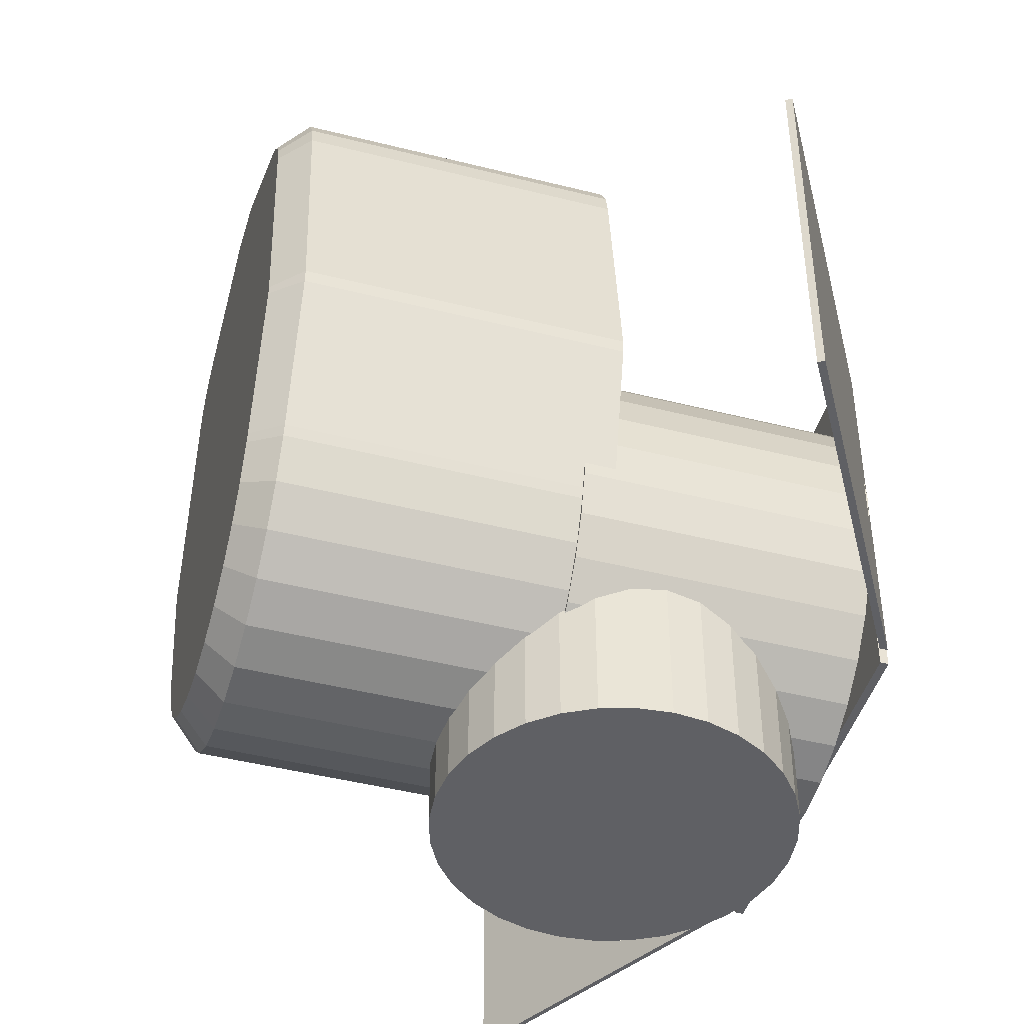
<metadata>
{"format":"obj","ext":"obj","renderer":"f3d","projection":"perspective","resolution":1024,"background":"white","views":[{"elev":-45.3,"azim":163.7,"up":"+Z"}]}
</metadata>
<code>
o PINCER_HOUSING2
v 0.006132 0.01579 0.01248
v 0.006132 0.01274 0.009727
v 0.006132 0.00918 0.007672
v 0.006132 0.005272 0.006402
v 0.006132 0.004544 0.006325
v 0.006132 0.001184 0.005972
v 0.006132 -0.002175 0.006325
v 0.006132 -0.002903 0.006402
v 0.006132 -0.006811 0.007672
v 0.006132 -0.01037 0.009727
v 0.006132 -0.01342 0.01248
v 0.006132 -0.01584 0.0158
v 0.006132 -0.01727 0.01902
v 0.006132 -0.01751 0.01956
v 0.006132 -0.01781 0.02056
v 0.006132 -0.01792 0.02096
v 0.006132 -0.02055 0.03084
v 0.006132 -0.0216 0.03477
v 0.006132 0.01964 0.01902
v 0.006132 0.01821 0.0158
v 0.006132 0.02018 0.02056
v 0.006132 0.01988 0.01956
v 0.006132 0.02406 0.03602
v 0.006132 0.02397 0.03477
v 0.006132 0.02029 0.02096
v 0.006132 -0.02169 0.03602
v 0.006132 -0.02118 0.04029
v 0.006132 -0.02055 0.04555
v 0.006132 -0.0203 0.04768
v 0.006132 -0.01907 0.05795
v 0.006132 -0.01853 0.06014
v 0.006132 -0.01746 0.06214
v 0.006132 -0.01727 0.06234
v 0.006132 -0.01593 0.06381
v 0.006132 -0.01489 0.06449
v 0.006132 -0.01404 0.06505
v 0.006132 -0.004379 0.0698
v 0.006132 -0.003055 0.07045
v 0.006132 -0.002175 0.07076
v 0.006132 -0.001986 0.07083
v 0.006132 -0.000859 0.07096
v 0.006132 0.003228 0.07096
v 0.006132 0.004355 0.07083
v 0.006132 0.004544 0.07076
v 0.006132 0.005424 0.07045
v 0.006132 0.006748 0.0698
v 0.006132 0.02355 0.04029
v 0.006132 0.0209 0.06014
v 0.006132 0.02144 0.05795
v 0.006132 0.02267 0.04768
v 0.006132 0.01641 0.06505
v 0.006132 0.01726 0.06449
v 0.006132 0.0183 0.06381
v 0.006132 0.01964 0.06234
v 0.006132 0.01983 0.06214
v 0.0189 -0.003055 0.07045
v 0.0189 -0.004379 0.0698
v 0.0189 0.01641 0.06505
v 0.0189 0.01726 0.06449
v 0.0189 0.02144 0.05795
v 0.0189 0.02267 0.04768
v 0.0189 0.01964 0.06234
v 0.0189 0.01983 0.06214
v 0.0189 0.02355 0.04029
v 0.0189 0.02406 0.03602
v 0.0189 -0.002175 0.006325
v 0.0189 -0.002903 0.006402
v 0.0189 0.02397 0.03477
v 0.0189 0.02029 0.02096
v 0.0189 -0.01584 0.0158
v 0.0189 -0.01727 0.01902
v 0.0189 -0.01593 0.06381
v 0.0189 -0.01489 0.06449
v 0.0189 -0.02118 0.04029
v 0.0189 -0.02055 0.04555
v 0.0189 -0.01751 0.01956
v 0.0189 -0.01781 0.02056
v 0.0189 -0.02169 0.03602
v 0.0189 0.01988 0.01956
v 0.0189 0.01964 0.01902
v 0.0189 0.005424 0.07045
v 0.0189 0.006748 0.0698
v 0.0189 -0.01853 0.06014
v 0.0189 -0.01746 0.06214
v 0.0189 0.003228 0.07096
v 0.0189 0.004355 0.07083
v 0.0189 0.0209 0.06014
v 0.0189 0.004544 0.07076
v 0.0189 -0.01037 0.009727
v 0.0189 -0.01342 0.01248
v 0.0189 0.0183 0.06381
v 0.0189 -0.0203 0.04768
v 0.0189 -0.01907 0.05795
v 0.0189 0.01821 0.0158
v 0.0189 0.01579 0.01248
v 0.0189 0.01274 0.009727
v 0.0189 0.00918 0.007672
v 0.0189 0.005272 0.006402
v 0.0189 -0.006811 0.007672
v 0.0189 0.004544 0.006325
v 0.0189 0.001184 0.005972
v 0.0189 -0.002175 0.07076
v 0.0189 -0.001986 0.07083
v 0.0189 -0.01792 0.02096
v 0.0189 -0.000859 0.07096
v 0.0189 -0.01404 0.06505
v 0.0189 0.02018 0.02056
v 0.0189 -0.01727 0.06234
v 0.0189 -0.02055 0.03084
v 0.0189 -0.0216 0.03477
v 0.03487 0.01579 0.01248
v 0.03487 0.01274 0.009727
v 0.03487 -0.01404 0.06505
v 0.03487 -0.004379 0.0698
v 0.03487 0.01726 0.06449
v 0.03487 0.0183 0.06381
v 0.03487 0.004355 0.07083
v 0.03487 0.004544 0.07076
v 0.03487 0.005424 0.07045
v 0.03487 0.006748 0.0698
v 0.03487 -0.000859 0.07096
v 0.03487 0.003228 0.07096
v 0.03487 -0.002175 0.07076
v 0.03487 -0.001986 0.07083
v 0.03487 0.01964 0.06234
v 0.03487 0.01983 0.06214
v 0.03487 -0.01907 0.05795
v 0.03487 -0.01853 0.06014
v 0.03487 -0.01037 0.009727
v 0.03487 -0.01342 0.01248
v 0.03487 -0.01489 0.06449
v 0.03487 0.00918 0.007672
v 0.03487 0.005272 0.006402
v 0.03487 0.01821 0.0158
v 0.03487 0.004544 0.006325
v 0.03487 0.001185 0.005972
v 0.0375 0.008102 0.01009
v 0.0375 0.01118 0.01187
v 0.0375 0.01382 0.01425
v 0.0375 0.01591 0.01713
v 0.0375 0.01723 0.02009
v 0.0375 0.0174 0.02047
v 0.0375 0.01764 0.02129
v 0.0375 0.01774 0.02164
v 0.0375 0.02136 0.03521
v 0.0375 0.02141 0.03595
v 0.0375 0.004268 0.008948
v 0.0375 0.004721 0.008995
v 0.0375 -0.001899 0.008948
v 0.0375 0.001185 0.008623
v 0.0375 -0.005733 0.01009
v 0.0375 -0.002352 0.008995
v 0.0375 -0.01145 0.01425
v 0.0375 -0.008812 0.01187
v 0.0375 -0.01486 0.02009
v 0.0375 -0.01354 0.01713
v 0.0375 -0.01528 0.02129
v 0.0375 -0.01503 0.02047
v 0.0375 -0.01537 0.02164
v 0.0375 0.02093 0.03998
v 0.0375 0.02005 0.04736
v 0.0375 0.01884 0.05747
v 0.0375 0.01842 0.05919
v 0.0375 0.01766 0.0606
v 0.0375 -0.01904 0.03595
v 0.0375 -0.01899 0.03521
v 0.0375 -0.01801 0.03152
v 0.0375 -0.01768 0.04736
v 0.0375 -0.01793 0.04524
v 0.0375 -0.01856 0.03998
v 0.0375 -0.01605 0.05919
v 0.0375 -0.01648 0.05747
v 0.0375 0.0177 0.06056
v 0.0375 0.01658 0.06179
v 0.0375 0.01581 0.06229
v 0.0375 0.0151 0.06276
v 0.0375 -0.01529 0.0606
v 0.0375 0.005584 0.06743
v 0.0375 0.004396 0.06802
v 0.0375 0.003658 0.06828
v 0.0375 0.003754 0.06825
v 0.0375 0.003077 0.06832
v 0.0375 -0.000708 0.06832
v 0.0375 -0.001385 0.06825
v 0.0375 -0.001289 0.06828
v 0.0375 -0.002027 0.06802
v 0.0375 -0.003215 0.06743
v 0.0375 -0.01273 0.06276
v 0.0375 -0.01344 0.06229
v 0.0375 -0.01421 0.06179
v 0.0375 -0.01533 0.06056
v 0.03487 0.0209 0.06014
v 0.03487 -0.02055 0.04555
v 0.03487 -0.0203 0.04768
v 0.03487 -0.002175 0.006325
v 0.03487 0.02355 0.04029
v 0.03487 0.02406 0.03602
v 0.03487 0.01964 0.01902
v 0.03487 -0.006811 0.007672
v 0.03487 -0.02118 0.04029
v 0.03487 -0.003055 0.07045
v 0.03487 -0.01746 0.06214
v 0.03487 -0.002903 0.006402
v 0.03487 0.02029 0.02096
v 0.03487 0.02018 0.02056
v 0.03487 -0.02055 0.03084
v 0.03487 -0.0216 0.03477
v 0.03487 -0.01584 0.0158
v 0.03487 -0.01727 0.01902
v 0.03487 -0.01792 0.02096
v 0.03487 0.01988 0.01956
v 0.03487 -0.01781 0.02056
v 0.03487 -0.01727 0.06234
v 0.03487 -0.01593 0.06381
v 0.03487 -0.02169 0.03602
v 0.03487 0.01641 0.06505
v 0.03487 0.02144 0.05795
v 0.03487 0.02397 0.03477
v 0.03487 0.02267 0.04768
v 0.03487 -0.01751 0.01956
v 0.000636 0.01695 0
v 0.000636 0.01695 0.01659
v 0.00371 0.01664 0.01659
v 0.00371 0.01664 0
v 0.006667 0.01574 0.01659
v 0.006667 0.01574 0
v 0.009391 0.01429 0.01659
v 0.009391 0.01429 0
v 0.01178 0.01233 0.01659
v 0.01178 0.01233 0
v 0.01374 0.00994 0.01659
v 0.01374 0.00994 0
v 0.0152 0.007216 0.01659
v 0.0152 0.007216 0
v 0.01609 0.004259 0.01659
v 0.01609 0.004259 0
v 0.0164 0.001185 0.01659
v 0.0164 0.001185 0
v 0.01609 -0.00189 0.01659
v 0.01609 -0.00189 0
v 0.0152 -0.004847 0.01659
v 0.0152 -0.004847 0
v 0.01374 -0.007571 0.01659
v 0.01374 -0.007571 0
v 0.01178 -0.00996 0.01659
v 0.01178 -0.00996 0
v 0.009391 -0.01192 0.01659
v 0.009391 -0.01192 0
v 0.006667 -0.01338 0.01659
v 0.006667 -0.01338 0
v 0.00371 -0.01427 0.01659
v 0.00371 -0.01427 0
v 0.000636 -0.01458 0.01659
v 0.000636 -0.01458 0
v -0.002439 -0.01427 0.01659
v -0.002439 -0.01427 0
v -0.005396 -0.01338 0.01659
v -0.005396 -0.01338 0
v -0.00812 -0.01192 0.01659
v -0.00812 -0.01192 0
v -0.01051 -0.00996 0.01659
v -0.01051 -0.00996 0
v -0.01247 -0.007571 0.01659
v -0.01247 -0.007571 0
v -0.01392 -0.004847 0.01659
v -0.01392 -0.004847 0
v -0.01482 -0.00189 0.01659
v -0.01482 -0.00189 0
v -0.01512 0.001185 0.01659
v -0.01512 0.001185 0
v -0.01482 0.004259 0.01659
v -0.01482 0.004259 0
v -0.01392 0.007216 0.01659
v -0.01392 0.007216 0
v -0.01247 0.00994 0.01659
v -0.01247 0.00994 0
v -0.01051 0.01233 0.01659
v -0.01051 0.01233 0
v -0.00812 0.01429 0.01659
v -0.00812 0.01429 0
v -0.005396 0.01574 0.01659
v -0.005396 0.01574 0
v -0.002439 0.01664 0.01659
v -0.002439 0.01664 0
v -0.007659 0.02109 0.02571
v 0.00893 0.02109 0.02571
v 0.00893 0.02071 0.02183
v -0.007659 0.02071 0.02183
v 0.00893 0.01958 0.0181
v -0.007659 0.01958 0.0181
v 0.00893 0.01774 0.01465
v -0.007659 0.01774 0.01465
v 0.00893 0.01526 0.01164
v -0.007659 0.01526 0.01164
v 0.00893 0.01224 0.009161
v -0.007659 0.01224 0.009161
v 0.00893 0.008803 0.007322
v -0.007659 0.008803 0.007322
v 0.00893 0.005068 0.006189
v -0.007659 0.005068 0.006189
v 0.00893 0.001185 0.005806
v -0.007659 0.001184 0.005806
v 0.00893 -0.002699 0.006189
v -0.007659 -0.002699 0.006189
v 0.00893 -0.006434 0.007322
v -0.007659 -0.006434 0.007322
v 0.00893 -0.009875 0.009161
v -0.007659 -0.009875 0.009161
v 0.00893 -0.01289 0.01164
v -0.007659 -0.01289 0.01164
v 0.00893 -0.01537 0.01465
v -0.007659 -0.01537 0.01465
v 0.00893 -0.01721 0.0181
v -0.007659 -0.01721 0.0181
v 0.00893 -0.01834 0.02183
v -0.007659 -0.01834 0.02183
v 0.00893 -0.01872 0.02571
v -0.007659 -0.01872 0.02571
v 0.00893 -0.01834 0.0296
v -0.007659 -0.01834 0.0296
v 0.00893 -0.01721 0.03333
v -0.007659 -0.01721 0.03333
v 0.00893 -0.01537 0.03677
v -0.007659 -0.01537 0.03677
v 0.00893 -0.01289 0.03979
v -0.007659 -0.01289 0.03979
v 0.00893 -0.009875 0.04227
v -0.007659 -0.009875 0.04227
v 0.00893 -0.006434 0.04411
v -0.007659 -0.006434 0.04411
v 0.00893 -0.002699 0.04524
v -0.007659 -0.002699 0.04524
v 0.00893 0.001185 0.04562
v -0.007659 0.001185 0.04562
v 0.00893 0.005068 0.04524
v -0.007659 0.005068 0.04524
v 0.00893 0.008803 0.04411
v -0.007659 0.008803 0.04411
v 0.00893 0.01225 0.04227
v -0.007659 0.01225 0.04227
v 0.00893 0.01526 0.03979
v -0.007659 0.01526 0.03979
v 0.00893 0.01774 0.03677
v -0.007659 0.01774 0.03677
v 0.00893 0.01958 0.03333
v -0.007659 0.01958 0.03333
v 0.00893 0.02071 0.0296
v -0.007659 0.02071 0.0296
v -0.01712 0.01224 0.009161
v -0.01712 0.01526 0.01164
v -0.01712 0.02071 0.0296
v -0.01712 0.02109 0.02571
v -0.01712 0.02071 0.02183
v -0.01712 0.01958 0.0181
v -0.01712 0.01774 0.01465
v -0.01712 0.008803 0.007322
v -0.01712 0.005068 0.006189
v -0.01712 0.001185 0.005806
v -0.01712 -0.002699 0.006189
v -0.01712 -0.006434 0.007322
v -0.01712 -0.009875 0.009161
v -0.01712 -0.01289 0.01164
v -0.01712 -0.01537 0.01465
v -0.01712 -0.01721 0.0181
v -0.01712 -0.01834 0.02183
v -0.01712 -0.01872 0.02571
v -0.01712 -0.01834 0.0296
v -0.01712 -0.01721 0.03333
v -0.01712 -0.01537 0.03677
v -0.01712 -0.01289 0.03979
v -0.01712 -0.009875 0.04227
v -0.01712 -0.006434 0.04411
v -0.01712 -0.002699 0.04524
v -0.01712 0.001185 0.04562
v -0.01712 0.005068 0.04524
v -0.01712 0.008803 0.04411
v -0.01712 0.01225 0.04227
v -0.01712 0.01526 0.03979
v -0.01712 0.01774 0.03677
v -0.01712 0.01958 0.03333
v -0.0179 -0.0167 0.04394
v -0.0179 0.01931 0.04394
v -0.0179 -0.0167 0.007934
v -0.0179 0.01931 0.007934
v -0.01717 -0.0167 0.04394
v -0.01717 0.01931 0.04394
v -0.01717 -0.0167 0.007934
v -0.01717 0.01931 0.007934
v -0.000743 0.04795 0.009545
v -0.01745 0.01901 0.009545
v -0.000743 0.04795 0.04295
v -0.01745 0.01901 0.04295
v -0.001286 0.04826 0.009545
v -0.01799 0.01933 0.009545
v -0.001286 0.04826 0.04295
v -0.01799 0.01933 0.04295
v -0.01781 -0.01666 0.008895
v -0.00129 -0.04527 0.008895
v -0.01781 -0.01666 0.04193
v -0.00129 -0.04527 0.04193
v -0.01741 -0.01643 0.008895
v -0.000888 -0.04503 0.008895
v -0.01741 -0.01643 0.04193
v -0.000888 -0.04503 0.04193
f 1 2 3
f 3 4 5
f 5 6 7
f 7 8 9
f 9 10 11
f 11 12 13
f 13 14 15
f 16 17 18
f 13 15 16
f 9 11 13
f 5 7 9
f 1 3 5
f 19 20 1
f 21 22 19
f 23 24 25
f 25 21 19
f 19 1 5
f 5 9 13
f 13 16 18
f 18 26 27
f 27 28 29
f 29 30 31
f 31 32 33
f 33 34 35
f 35 36 37
f 37 38 39
f 39 40 41
f 41 42 43
f 44 45 46
f 41 43 44
f 37 39 41
f 33 35 37
f 29 31 33
f 18 27 29
f 5 13 18
f 25 19 5
f 47 23 25
f 48 49 50
f 50 47 25
f 25 5 18
f 18 29 33
f 33 37 41
f 41 44 46
f 46 51 52
f 52 53 54
f 54 55 48
f 48 50 25
f 25 18 33
f 33 41 46
f 46 52 54
f 54 48 25
f 25 33 46
f 46 54 25
f 52 51 58
f 52 58 59
f 50 49 60
f 50 60 61
f 55 54 62
f 55 62 63
f 47 50 61
f 47 61 64
f 23 47 64
f 23 64 65
f 8 7 66
f 8 66 67
f 25 24 68
f 25 68 69
f 13 12 70
f 13 70 71
f 35 34 72
f 35 72 73
f 28 27 74
f 28 74 75
f 15 14 76
f 15 76 77
f 27 26 78
f 27 78 74
f 19 22 79
f 19 79 80
f 46 45 81
f 46 81 82
f 32 31 83
f 32 83 84
f 51 46 82
f 51 82 58
f 43 42 85
f 43 85 86
f 49 48 87
f 49 87 60
f 44 43 86
f 44 86 88
f 11 10 89
f 11 89 90
f 53 52 59
f 53 59 91
f 30 29 92
f 30 92 93
f 1 20 94
f 1 94 95
f 38 37 57
f 38 57 56
f 2 1 95
f 2 95 96
f 45 44 88
f 45 88 81
f 4 3 97
f 4 97 98
f 3 2 96
f 3 96 97
f 54 53 91
f 54 91 62
f 10 9 99
f 10 99 89
f 6 5 100
f 6 100 101
f 48 55 63
f 48 63 87
f 40 39 102
f 40 102 103
f 7 6 101
f 7 101 66
f 16 15 77
f 16 77 104
f 9 8 67
f 9 67 99
f 42 41 105
f 42 105 85
f 29 28 75
f 29 75 92
f 41 40 103
f 41 103 105
f 31 30 93
f 31 93 83
f 5 4 98
f 5 98 100
f 37 36 106
f 37 106 57
f 20 19 80
f 20 80 94
f 22 21 107
f 22 107 79
f 12 11 90
f 12 90 70
f 14 13 71
f 14 71 76
f 39 38 56
f 39 56 102
f 21 25 69
f 21 69 107
f 24 23 65
f 24 65 68
f 33 32 84
f 33 84 108
f 18 17 109
f 18 109 110
f 34 33 108
f 34 108 72
f 17 16 104
f 17 104 109
f 36 35 73
f 36 73 106
f 26 18 110
f 26 110 78
f 96 95 111
f 96 111 112
f 57 106 113
f 57 113 114
f 91 59 115
f 91 115 116
f 88 86 117
f 88 117 118
f 82 81 119
f 82 119 120
f 85 105 121
f 85 121 122
f 103 102 123
f 103 123 124
f 63 62 125
f 63 125 126
f 83 93 127
f 83 127 128
f 90 89 129
f 90 129 130
f 106 73 131
f 106 131 113
f 98 97 132
f 98 132 133
f 95 94 134
f 95 134 111
f 101 100 135
f 101 135 136
f 137 138 139
f 139 140 141
f 141 142 143
f 144 145 146
f 141 143 144
f 137 139 141
f 147 148 137
f 149 150 147
f 151 152 149
f 153 154 151
f 155 156 153
f 157 158 155
f 159 157 155
f 155 153 151
f 151 149 147
f 147 137 141
f 141 144 146
f 146 160 161
f 161 162 163
f 161 163 164
f 141 146 161
f 151 147 141
f 159 155 151
f 165 166 167
f 167 159 151
f 151 141 161
f 151 161 164
f 165 167 151
f 168 169 170
f 170 165 151
f 170 151 164
f 171 172 168
f 168 170 164
f 173 174 175
f 171 168 164
f 173 175 176
f 177 171 164
f 173 176 178
f 173 178 179
f 179 180 181
f 181 182 183
f 184 185 186
f 181 183 184
f 173 179 181
f 173 181 184
f 184 186 187
f 187 188 189
f 189 190 191
f 187 189 191
f 173 184 187
f 173 187 191
f 177 164 173
f 173 191 177
f 87 63 126
f 87 126 192
f 92 75 193
f 92 193 194
f 66 101 136
f 66 136 195
f 65 64 196
f 65 196 197
f 105 103 124
f 105 124 121
f 100 98 133
f 100 133 135
f 94 80 198
f 94 198 134
f 89 99 199
f 89 199 129
f 81 88 118
f 81 118 119
f 75 74 200
f 75 200 193
f 102 56 201
f 102 201 123
f 84 83 128
f 84 128 202
f 67 66 195
f 67 195 203
f 56 57 114
f 56 114 201
f 86 85 122
f 86 122 117
f 107 69 204
f 107 204 205
f 110 109 206
f 110 206 207
f 71 70 208
f 71 208 209
f 109 104 210
f 109 210 206
f 80 79 211
f 80 211 198
f 104 77 212
f 104 212 210
f 72 108 213
f 72 213 214
f 78 110 207
f 78 207 215
f 73 72 214
f 73 214 131
f 70 90 130
f 70 130 208
f 79 107 205
f 79 205 211
f 74 78 215
f 74 215 200
f 58 82 120
f 58 120 216
f 60 87 192
f 60 192 217
f 62 91 116
f 62 116 125
f 68 65 197
f 68 197 218
f 64 61 219
f 64 219 196
f 99 67 203
f 99 203 199
f 108 84 202
f 108 202 213
f 77 76 220
f 77 220 212
f 59 58 216
f 59 216 115
f 93 92 194
f 93 194 127
f 69 68 218
f 69 218 204
f 61 60 217
f 61 217 219
f 76 71 209
f 76 209 220
f 138 137 132
f 138 132 112
f 136 135 147
f 136 147 150
f 150 149 195
f 150 195 136
f 152 151 199
f 152 199 203
f 169 168 194
f 169 194 193
f 172 171 128
f 172 128 127
f 114 113 188
f 114 188 187
f 143 142 211
f 143 211 205
f 155 158 220
f 155 220 209
f 205 204 144
f 205 144 143
f 213 202 191
f 202 177 191
f 191 190 214
f 191 214 213
f 189 188 113
f 189 113 131
f 176 175 115
f 176 115 216
f 173 164 125
f 164 126 125
f 160 146 197
f 160 197 196
f 204 218 145
f 204 145 144
f 131 214 190
f 131 190 189
f 158 157 212
f 158 212 220
f 142 141 198
f 142 198 211
f 202 128 171
f 202 171 177
f 117 122 182
f 117 182 181
f 181 180 117
f 180 118 117
f 175 174 116
f 175 116 115
f 140 139 111
f 140 111 134
f 139 138 112
f 139 112 111
f 133 132 137
f 133 137 148
f 151 154 129
f 151 129 199
f 124 123 184
f 123 185 184
f 157 159 210
f 157 210 212
f 122 121 183
f 122 183 182
f 184 183 121
f 184 121 124
f 148 147 135
f 148 135 133
f 134 198 141
f 134 141 140
f 153 156 208
f 153 208 130
f 123 201 186
f 123 186 185
f 146 145 218
f 146 218 197
f 167 166 207
f 167 207 206
f 159 167 206
f 159 206 210
f 215 207 166
f 215 166 165
f 219 217 162
f 219 162 161
f 161 160 196
f 161 196 219
f 149 152 203
f 149 203 195
f 156 155 209
f 156 209 208
f 170 169 193
f 170 193 200
f 200 215 165
f 200 165 170
f 120 119 179
f 120 179 178
f 178 176 216
f 178 216 120
f 217 192 163
f 217 163 162
f 154 153 130
f 154 130 129
f 168 172 127
f 168 127 194
f 201 114 187
f 201 187 186
f 119 118 180
f 119 180 179
f 174 173 125
f 174 125 116
f 192 126 164
f 192 164 163
f 97 96 112
f 97 112 132
f 221 222 223
f 221 223 224
f 224 223 225
f 224 225 226
f 226 225 227
f 226 227 228
f 228 227 229
f 228 229 230
f 230 229 231
f 230 231 232
f 232 231 233
f 232 233 234
f 234 233 235
f 234 235 236
f 236 235 237
f 236 237 238
f 238 237 239
f 238 239 240
f 240 239 241
f 240 241 242
f 242 241 243
f 242 243 244
f 244 243 245
f 244 245 246
f 246 245 247
f 246 247 248
f 248 247 249
f 248 249 250
f 250 249 251
f 250 251 252
f 252 251 253
f 252 253 254
f 254 253 255
f 254 255 256
f 256 255 257
f 256 257 258
f 258 257 259
f 258 259 260
f 260 259 261
f 260 261 262
f 262 261 263
f 262 263 264
f 264 263 265
f 264 265 266
f 266 265 267
f 266 267 268
f 268 267 269
f 268 269 270
f 270 269 271
f 270 271 272
f 272 271 273
f 272 273 274
f 274 273 275
f 274 275 276
f 276 275 277
f 276 277 278
f 278 277 279
f 278 279 280
f 280 279 281
f 280 281 282
f 225 223 222
f 222 283 281
f 281 279 277
f 277 275 273
f 273 271 269
f 269 267 265
f 265 263 261
f 261 259 257
f 257 255 253
f 253 251 249
f 249 247 245
f 245 243 241
f 241 239 237
f 237 235 233
f 233 231 229
f 229 227 225
f 225 222 281
f 281 277 273
f 273 269 265
f 265 261 257
f 257 253 249
f 249 245 241
f 241 237 233
f 233 229 225
f 225 281 273
f 273 265 257
f 257 249 241
f 241 233 225
f 225 273 257
f 257 241 225
f 282 281 283
f 282 283 284
f 284 283 222
f 284 222 221
f 284 221 224
f 224 226 228
f 228 230 232
f 232 234 236
f 236 238 240
f 240 242 244
f 244 246 248
f 248 250 252
f 252 254 256
f 256 258 260
f 260 262 264
f 264 266 268
f 268 270 272
f 272 274 276
f 276 278 280
f 280 282 284
f 284 224 228
f 228 232 236
f 236 240 244
f 244 248 252
f 252 256 260
f 260 264 268
f 268 272 276
f 276 280 284
f 284 228 236
f 236 244 252
f 252 260 268
f 268 276 284
f 284 236 252
f 252 268 284
f 285 286 287
f 285 287 288
f 288 287 289
f 288 289 290
f 290 289 291
f 290 291 292
f 292 291 293
f 292 293 294
f 294 293 295
f 294 295 296
f 296 295 297
f 296 297 298
f 298 297 299
f 298 299 300
f 300 299 301
f 300 301 302
f 302 301 303
f 302 303 304
f 304 303 305
f 304 305 306
f 306 305 307
f 306 307 308
f 308 307 309
f 308 309 310
f 310 309 311
f 310 311 312
f 312 311 313
f 312 313 314
f 314 313 315
f 314 315 316
f 316 315 317
f 316 317 318
f 318 317 319
f 318 319 320
f 320 319 321
f 320 321 322
f 322 321 323
f 322 323 324
f 324 323 325
f 324 325 326
f 326 325 327
f 326 327 328
f 328 327 329
f 328 329 330
f 330 329 331
f 330 331 332
f 332 331 333
f 332 333 334
f 334 333 335
f 334 335 336
f 336 335 337
f 336 337 338
f 338 337 339
f 338 339 340
f 340 339 341
f 340 341 342
f 342 341 343
f 342 343 344
f 344 343 345
f 344 345 346
f 289 287 286
f 286 347 345
f 345 343 341
f 341 339 337
f 337 335 333
f 333 331 329
f 329 327 325
f 325 323 321
f 321 319 317
f 317 315 313
f 313 311 309
f 309 307 305
f 305 303 301
f 301 299 297
f 297 295 293
f 293 291 289
f 289 286 345
f 345 341 337
f 337 333 329
f 329 325 321
f 321 317 313
f 313 309 305
f 305 301 297
f 297 293 289
f 289 345 337
f 337 329 321
f 321 313 305
f 305 297 289
f 289 337 321
f 321 305 289
f 346 345 347
f 346 347 348
f 348 347 286
f 348 286 285
f 294 296 349
f 294 349 350
f 351 352 353
f 353 354 355
f 355 350 349
f 349 356 357
f 357 358 359
f 359 360 361
f 361 362 363
f 363 364 365
f 365 366 367
f 367 368 369
f 369 370 371
f 371 372 373
f 373 374 375
f 375 376 377
f 377 378 379
f 379 380 351
f 355 349 357 359 361 363 365 367 369 371 373 375 377 379 351 353
f 312 314 364
f 312 364 363
f 330 332 373
f 330 373 372
f 285 288 353
f 285 353 352
f 348 285 352
f 348 352 351
f 304 306 360
f 304 360 359
f 322 324 369
f 322 369 368
f 340 342 378
f 340 378 377
f 296 298 356
f 296 356 349
f 314 316 365
f 314 365 364
f 332 334 374
f 332 374 373
f 288 290 354
f 288 354 353
f 306 308 361
f 306 361 360
f 324 326 370
f 324 370 369
f 342 344 379
f 342 379 378
f 298 300 357
f 298 357 356
f 316 318 366
f 316 366 365
f 334 336 375
f 334 375 374
f 290 292 355
f 290 355 354
f 308 310 362
f 308 362 361
f 326 328 371
f 326 371 370
f 344 346 380
f 344 380 379
f 300 302 358
f 300 358 357
f 318 320 367
f 318 367 366
f 336 338 376
f 336 376 375
f 292 294 350
f 292 350 355
f 310 312 363
f 310 363 362
f 328 330 372
f 328 372 371
f 346 348 351
f 346 351 380
f 302 304 359
f 302 359 358
f 320 322 368
f 320 368 367
f 338 340 377
f 338 377 376
f 383 384 388 387
f 387 388 386 385
f 385 386 382 381
f 383 387 385 381
f 388 384 382 386
f 389 390 392 391
f 391 392 396 395
f 393 394 390 389
f 391 395 393 389
f 396 392 390 394
f 399 400 404 403
f 403 404 402 401
f 401 402 398 397
f 399 403 401 397
f 404 400 398 402
f 381 382 384 383
f 397 398 400 399
f 395 396 394 393

</code>
